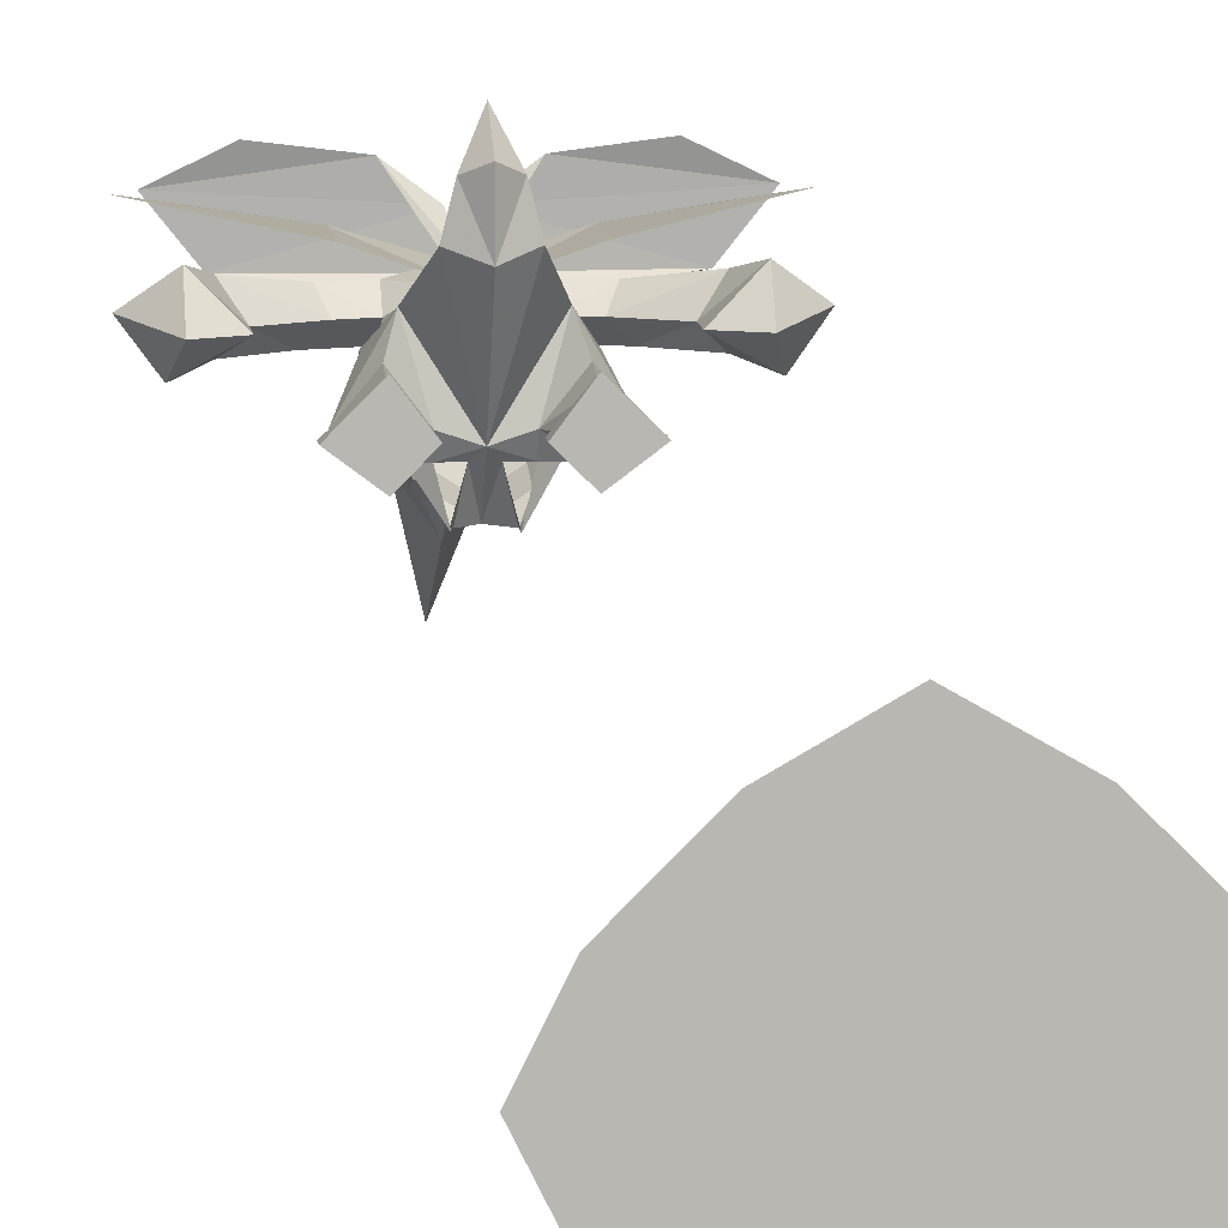
<metadata>
{"format":"obj","ext":"obj","renderer":"f3d","projection":"perspective","resolution":1024,"background":"white","views":[{"elev":8.4,"azim":174.5,"up":"+Z"}]}
</metadata>
<code>
v 0.03906 -1.688 -0.007812
v 0.04688 -1.711 0.007812
v 0.04688 -1.711 -0.01562
v 0.03906 -1.711 -0.02344
v 0.02344 -1.695 -0.04688
v 0.02344 -1.672 -0.03906
v 0.02344 -1.672 0
v 0.03906 -1.711 0.01562
v 0.03906 -1.719 -0.02344
v 0.02344 -1.727 -0.03125
v 0.02344 -1.711 -0.03906
v 0.007812 -1.703 -0.05469
v 0 -1.695 -0.0625
v 0 -1.68 -0.0625
v 0 -1.664 -0.03906
v 0.01562 -1.664 -0.007812
v 0.01562 -1.664 0.007812
v 0.007812 -1.672 0.01562
v 0.007812 -1.68 0.01562
v 0.02344 -1.695 0.02344
v 0 -1.711 0.04688
v 0 -1.742 0.03906
v 0.03125 -1.75 0.01562
v 0.03906 -1.734 -0.02344
v 0 -1.727 -0.0625
v 0.007812 -1.727 -0.04688
v 0.007812 -1.711 -0.04688
v 0 -1.703 -0.0625
v -0.007812 -1.703 -0.05469
v -0.02344 -1.695 -0.04688
v -0.02344 -1.672 -0.03906
v -0.01562 -1.664 -0.007812
v 0 -1.664 0
v 0 -1.648 -0.01562
v 0.02344 -1.641 0
v 0.03125 -1.672 0.02344
v 0 -1.68 0.03125
v 0 -1.695 0.03125
v -0.02344 -1.695 0.02344
v -0.03906 -1.711 0.01562
v -0.03125 -1.75 0.01562
v 0 -1.789 0
v 0.03125 -1.758 -0.02344
v 0 -1.742 -0.05469
v -0.03125 -1.758 -0.02344
v -0.03906 -1.734 -0.02344
v -0.02344 -1.727 -0.03125
v -0.007812 -1.727 -0.04688
v 0 -1.711 -0.05469
v -0.007812 -1.711 -0.04688
v -0.02344 -1.711 -0.03906
v -0.03906 -1.711 -0.02344
v -0.03906 -1.688 -0.007812
v -0.02344 -1.672 0
v -0.01562 -1.664 0.007812
v -0.02344 -1.641 0
v -0.02344 -1.609 -0.02344
v 0 -1.609 -0.03906
v 0.02344 -1.609 -0.02344
v 0.04688 -1.609 0
v 0.03906 -1.648 0.03906
v 0.0625 -1.641 0.03906
v 0.07812 -1.656 0.02344
v 0.05469 -1.68 0.04688
v 0.1172 -1.695 0.05469
v 0.03906 -1.711 0.07031
v 0 -1.688 0.05469
v -0.03906 -1.711 0.07031
v -0.1172 -1.695 0.05469
v -0.05469 -1.68 0.04688
v -0.03125 -1.672 0.02344
v -0.007812 -1.672 0.01562
v -0.007812 -1.68 0.01562
v -0.04688 -1.711 0.007812
v -0.03906 -1.719 -0.02344
v 0 -1.836 -0.03125
v 0.02344 -1.82 -0.05469
v 0 -1.805 -0.08594
v -0.02344 -1.82 -0.05469
v 0 -1.906 -0.1406
v 0 -1.578 -0.04688
v 0.01562 -1.562 -0.04688
v 0.02344 -1.578 -0.03125
v -0.02344 -1.578 -0.03125
v -0.01562 -1.562 -0.04688
v -0.007812 -1.555 -0.01562
v 0 -1.547 -0.007812
v 0.007812 -1.555 -0.01562
v 0.01562 -1.547 -0.04688
v 0.04688 -1.578 0
v 0.05469 -1.586 0.03125
v 0.04688 -1.609 0.02344
v 0.02344 -1.609 0.05469
v 0 -1.625 0.05469
v 0.03906 -1.664 0.05469
v 0.07031 -1.656 0.05469
v 0.1172 -1.625 0.0625
v 0.1016 -1.617 0.03906
v 0.1172 -1.625 0.02344
v 0.08594 -1.664 0.04688
v 0.007812 -1.672 0.0625
v 0.007812 -1.688 0.08594
v 0.1484 -1.695 0.09375
v 0.07812 -1.711 0.08594
v 0 -1.672 0.0625
v -0.007812 -1.688 0.08594
v -0.07812 -1.711 0.08594
v -0.1484 -1.695 0.09375
v -0.007812 -1.672 0.0625
v -0.03906 -1.664 0.05469
v -0.07031 -1.656 0.05469
v -0.08594 -1.664 0.04688
v -0.07812 -1.656 0.02344
v -0.0625 -1.641 0.03906
v -0.03906 -1.648 0.03906
v 0.02344 -1.516 0.08594
v 0 -1.531 0.09375
v 0 -1.578 0.0625
v 0.03906 -1.555 0.05469
v 0 -1.5 0.07812
v 0.01562 -1.516 0.1172
v 0 -1.523 0.1172
v -0.01562 -1.516 0.1172
v -0.02344 -1.516 0.08594
v -0.03906 -1.555 0.05469
v -0.03125 -1.586 0.05469
v -0.02344 -1.609 0.05469
v 0 -1.609 0.05469
v 0.03125 -1.586 0.05469
v 0.05469 -1.578 0.03125
v 0.07031 -1.555 0
v 0.04688 -1.539 0.03125
v 0.02344 -1.547 0
v 0.02344 -1.555 -0.01562
v 0.07812 -1.516 0
v 0.04688 -1.523 -0.01562
v 0.04688 -1.5 -0.02344
v 0.07812 -1.5 0
v 0.04688 -1.5 0.03125
v 0.04688 -1.508 0.02344
v 0.07031 -1.531 0
v 0.04688 -1.539 -0.01562
v 0.02344 -1.516 0
v 0.02344 -1.5 0
v 0.03125 -1.531 0
v 0.04688 -1.547 -0.01562
v 0 -1.5 0.125
v 0 -1.539 0.1484
v -0.02344 -1.547 0
v -0.04688 -1.539 0.03125
v -0.07031 -1.555 0
v -0.05469 -1.578 0.03125
v -0.05469 -1.586 0.03125
v -0.04688 -1.609 0.02344
v 0.1328 -1.641 0.04688
v 0.1406 -1.648 0.04688
v 0.125 -1.633 0.0625
v 0.1328 -1.594 0.07031
v 0.1016 -1.586 0.03906
v 0.1406 -1.602 0.01562
v 0.125 -1.633 0.02344
v 0.1328 -1.57 0.03906
v 0.1641 -1.609 0.04688
v 0.1016 -1.688 0.1172
v 0.03906 -1.688 0.1094
v 0.0625 -1.68 0.07812
v 0.0625 -1.609 0.07812
v 0.1641 -1.68 0.09375
v 0.1172 -1.688 0.08594
v -0.04688 -1.711 -0.01562
v -0.04688 -1.578 0
v -0.04688 -1.609 0
v -0.04688 -1.547 -0.01562
v -0.02344 -1.555 -0.01562
v -0.01562 -1.547 -0.04688
v -0.0625 -1.68 0.07812
v -0.0625 -1.609 0.07812
v -0.03906 -1.688 0.1094
v -0.1016 -1.688 0.1172
v -0.1172 -1.625 0.0625
v -0.1328 -1.641 0.04688
v -0.1172 -1.625 0.02344
v -0.1016 -1.617 0.03906
v -0.1328 -1.594 0.07031
v -0.125 -1.633 0.0625
v -0.1406 -1.648 0.04688
v -0.125 -1.633 0.02344
v -0.1406 -1.602 0.01562
v -0.1016 -1.586 0.03906
v -0.1328 -1.57 0.03906
v -0.1641 -1.609 0.04688
v -0.07812 -1.516 0
v -0.04688 -1.5 -0.02344
v -0.04688 -1.523 -0.01562
v -0.04688 -1.539 -0.01562
v -0.07031 -1.531 0
v -0.04688 -1.508 0.02344
v -0.04688 -1.5 0.03125
v -0.07812 -1.5 0
v -0.02344 -1.5 0
v -0.02344 -1.516 0
v -0.03125 -1.531 0
v -0.1641 -1.68 0.09375
v -0.1172 -1.688 0.08594
v -0.1016 0 -0.04688
v -0.05469 0 -0.09375
v 0 0 -0.125
v 0.05469 0 -0.09375
v 0.1016 0 -0.04688
v 0.125 0 0
v -0.125 0 0
v -0.1016 0 0.04688
v 0.1016 0 0.04688
v 0.05469 0 0.09375
v 0 0 0.125
v -0.05469 0 0.09375
v -0.05469 0 -0.03125
v -0.03125 0 -0.05469
v 0 0 -0.07812
v 0.03125 0 -0.05469
v 0.05469 0 -0.03125
v 0.07812 0 0
v -0.07812 0 0
v -0.05469 0 0.03125
v 0.05469 0 0.03125
v 0.03125 0 0.05469
v 0 0 0.07812
v -0.03125 0 0.05469
f 1 2 3
f 1 3 4
f 1 4 5
f 1 5 6
f 1 6 7
f 1 7 8
f 1 8 2
f 2 9 3
f 3 9 4
f 4 9 10
f 5 13 14
f 5 14 6
f 6 14 15
f 6 15 16
f 6 16 7
f 7 20 8
f 8 24 9
f 10 26 27
f 13 30 14
f 14 30 31
f 14 31 15
f 15 31 32
f 15 32 33
f 15 33 16
f 26 49 27
f 30 52 53
f 30 53 31
f 31 53 54
f 31 54 32
f 35 60 61
f 35 61 36
f 36 61 62
f 39 54 40
f 40 54 53
f 40 53 74
f 40 75 46
f 81 82 83
f 81 84 85
f 82 90 83
f 61 94 95
f 61 95 96
f 71 114 115
f 71 115 56
f 116 119 87
f 116 87 120
f 116 120 121
f 118 125 126
f 118 129 119
f 119 129 91
f 119 91 130
f 119 133 87
f 87 133 134
f 142 146 133
f 142 133 145
f 146 134 133
f 130 91 90
f 121 120 147
f 121 147 148
f 123 148 147
f 123 147 120
f 123 120 124
f 124 120 87
f 124 87 125
f 125 87 149
f 125 152 153
f 125 153 126
f 101 94 105
f 94 101 95
f 53 170 74
f 74 170 75
f 75 170 52
f 75 52 47
f 171 85 84
f 171 153 152
f 47 50 48
f 48 50 49
f 172 56 115
f 115 111 110
f 115 110 94
f 94 110 109
f 94 109 105
f 195 202 149
f 195 149 173
f 174 149 87
f 149 174 173
f 52 170 53
f 2 8 9
f 4 11 5
f 5 11 12
f 5 12 13
f 7 16 17
f 7 17 18
f 7 18 19
f 7 19 20
f 8 20 21
f 8 21 22
f 8 22 23
f 8 23 24
f 11 27 12
f 12 27 28
f 12 28 13
f 13 28 29
f 13 29 30
f 16 33 17
f 17 33 34
f 17 34 35
f 17 35 36
f 17 36 18
f 18 36 37
f 18 37 38
f 18 38 19
f 19 38 20
f 20 38 21
f 21 38 39
f 21 39 40
f 21 40 22
f 22 40 41
f 22 41 42
f 22 42 23
f 23 42 43
f 23 43 24
f 24 43 25
f 25 43 44
f 25 44 45
f 25 45 46
f 27 49 28
f 28 49 50
f 28 50 29
f 29 50 51
f 29 51 30
f 30 51 52
f 32 54 55
f 32 55 33
f 33 55 34
f 34 55 56
f 36 63 64
f 36 64 37
f 37 70 71
f 37 71 72
f 37 72 38
f 38 72 73
f 38 73 39
f 39 73 54
f 40 74 75
f 40 46 41
f 41 46 45
f 41 45 42
f 60 92 61
f 61 92 93
f 61 93 94
f 64 96 95
f 64 95 101
f 70 109 110
f 70 110 111
f 70 113 71
f 71 56 55
f 71 55 72
f 72 55 54
f 72 54 73
f 119 130 131
f 119 131 132
f 119 132 133
f 135 140 141
f 135 141 142
f 135 142 136
f 136 142 143
f 143 142 145
f 143 145 140
f 140 145 133
f 140 133 132
f 140 132 131
f 140 131 141
f 141 131 142
f 142 131 146
f 125 149 150
f 125 150 151
f 125 151 152
f 127 154 115
f 127 115 94
f 99 159 160
f 160 159 162
f 160 162 163
f 158 163 162
f 158 162 159
f 172 115 154
f 182 188 189
f 184 189 190
f 184 190 191
f 192 194 195
f 192 195 196
f 192 196 197
f 194 201 195
f 195 201 202
f 195 173 151
f 195 151 196
f 196 151 197
f 197 151 150
f 197 150 149
f 197 149 202
f 197 202 201
f 188 190 189
f 190 188 191
f 4 10 11
f 10 27 11
f 50 47 51
f 51 47 52
f 9 24 10
f 10 24 25
f 10 25 26
f 25 46 47
f 25 47 48
f 25 48 49
f 25 49 26
f 75 47 46
f 34 56 57
f 34 57 58
f 34 58 59
f 34 59 35
f 35 59 60
f 81 86 87
f 81 87 88
f 87 134 88
f 56 172 57
f 174 87 86
f 36 62 63
f 61 96 62
f 71 113 114
f 146 90 134
f 97 158 98
f 98 158 159
f 98 159 99
f 171 173 174
f 115 114 111
f 180 183 184
f 182 189 183
f 183 189 184
f 37 64 65
f 37 65 66
f 37 66 67
f 37 67 68
f 37 68 69
f 37 69 70
f 65 103 104
f 65 104 66
f 66 104 102
f 66 102 67
f 67 106 68
f 68 106 107
f 68 107 69
f 69 107 108
f 164 104 103
f 164 165 104
f 104 165 102
f 106 178 107
f 107 178 179
f 107 179 108
f 42 45 76
f 42 76 43
f 43 76 77
f 43 77 78
f 43 78 44
f 44 78 45
f 45 78 79
f 45 79 76
f 76 79 80
f 76 80 77
f 77 80 78
f 78 80 79
f 81 83 59
f 81 59 58
f 81 58 57
f 81 57 84
f 83 90 59
f 59 90 60
f 60 90 91
f 60 91 92
f 118 126 127
f 118 127 128
f 118 128 93
f 118 93 129
f 126 153 127
f 127 153 154
f 91 129 93
f 91 93 92
f 171 84 57
f 171 57 172
f 171 172 153
f 172 154 153
f 81 85 86
f 81 88 82
f 82 88 89
f 90 89 134
f 171 174 175
f 85 175 86
f 82 89 90
f 171 175 85
f 62 96 97
f 62 97 98
f 62 98 63
f 63 98 99
f 97 157 158
f 99 160 161
f 111 114 180
f 113 182 183
f 113 183 114
f 114 183 180
f 180 184 185
f 182 187 188
f 63 99 100
f 96 100 155
f 96 155 97
f 99 155 100
f 160 163 156
f 160 156 161
f 157 156 163
f 157 163 158
f 111 180 181
f 111 181 112
f 112 181 182
f 112 182 113
f 184 191 185
f 185 191 186
f 186 191 188
f 186 188 187
f 63 100 64
f 64 100 96
f 70 111 112
f 70 112 113
f 116 117 118
f 116 118 119
f 116 121 117
f 117 121 122
f 117 122 123
f 117 123 124
f 117 124 118
f 118 124 125
f 131 130 90
f 131 90 146
f 121 148 122
f 122 148 123
f 127 94 128
f 128 94 93
f 171 152 151
f 171 151 173
f 64 101 67
f 64 67 65
f 65 67 102
f 65 102 103
f 67 102 105
f 67 105 106
f 69 108 106
f 69 106 67
f 69 67 70
f 70 67 109
f 164 103 165
f 102 165 103
f 101 105 165
f 101 165 67
f 105 109 178
f 108 179 178
f 108 178 106
f 109 67 178
f 135 136 137
f 135 137 138
f 135 138 139
f 135 139 140
f 136 143 137
f 137 143 144
f 137 144 139
f 137 139 138
f 143 140 139
f 143 139 144
f 192 193 194
f 192 197 198
f 192 198 199
f 192 199 193
f 193 199 198
f 193 198 200
f 193 200 201
f 193 201 194
f 197 201 198
f 198 201 200
f 97 155 156
f 97 156 157
f 99 161 155
f 161 156 155
f 180 185 186
f 180 186 181
f 181 186 187
f 181 187 182
f 166 101 94
f 166 94 167
f 166 167 94
f 166 94 101
f 94 109 176
f 94 176 177
f 94 177 176
f 94 176 109
f 166 167 168
f 166 168 169
f 166 169 168
f 166 168 167
f 176 203 177
f 176 177 203
f 176 203 204
f 176 204 203
f 102 165 105
f 105 178 106
f 205 206 207
f 205 207 208
f 205 208 209
f 205 209 210
f 205 210 211
f 211 210 212
f 212 210 213
f 212 213 214
f 212 214 215
f 212 215 216
f 217 218 219
f 217 219 220
f 217 220 221
f 217 221 222
f 217 222 223
f 223 222 224
f 224 222 225
f 224 225 226
f 224 226 227
f 224 227 228

</code>
